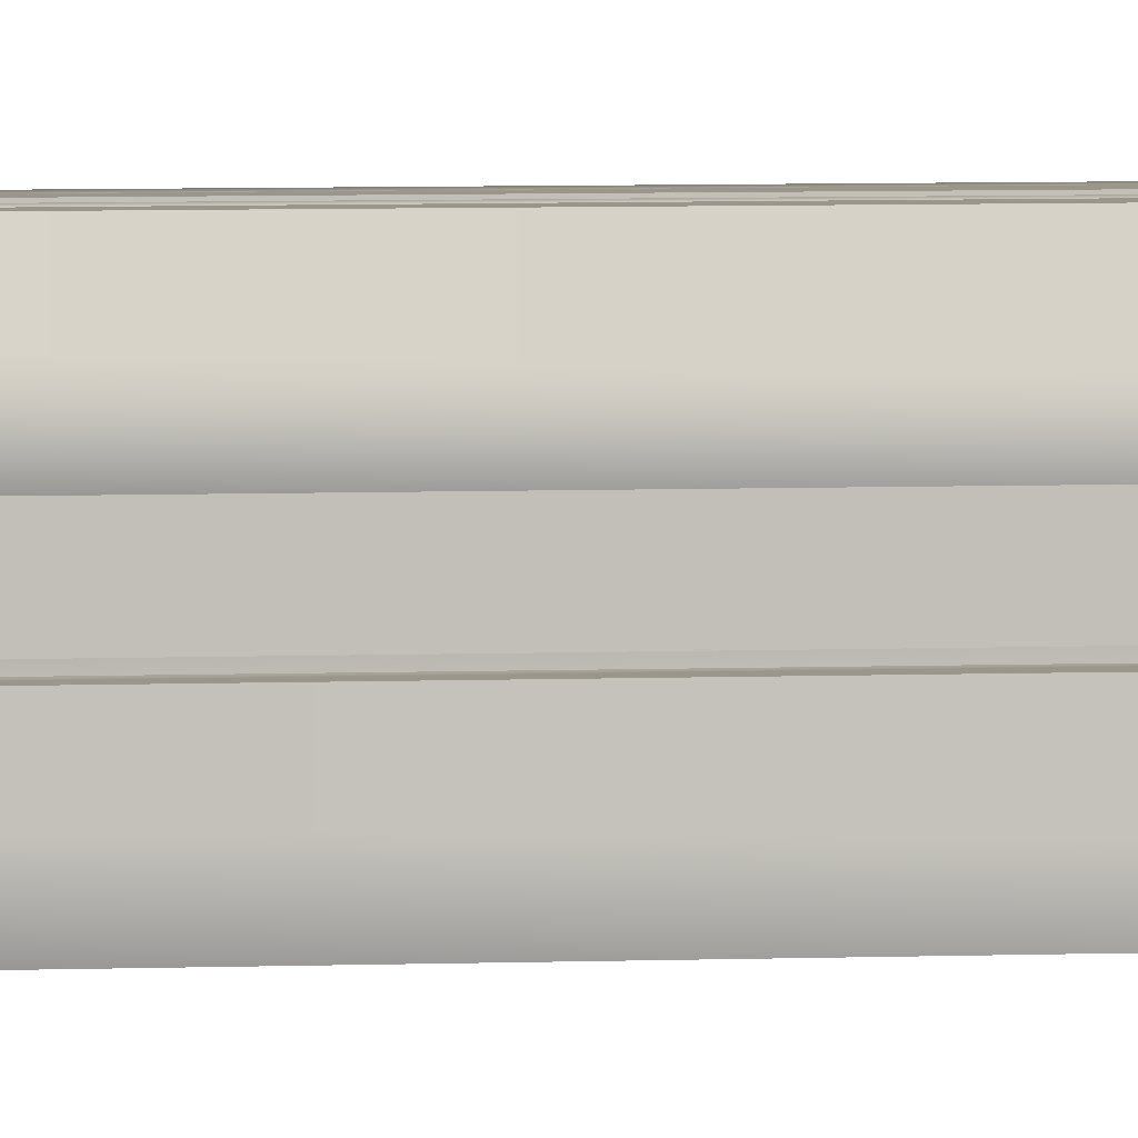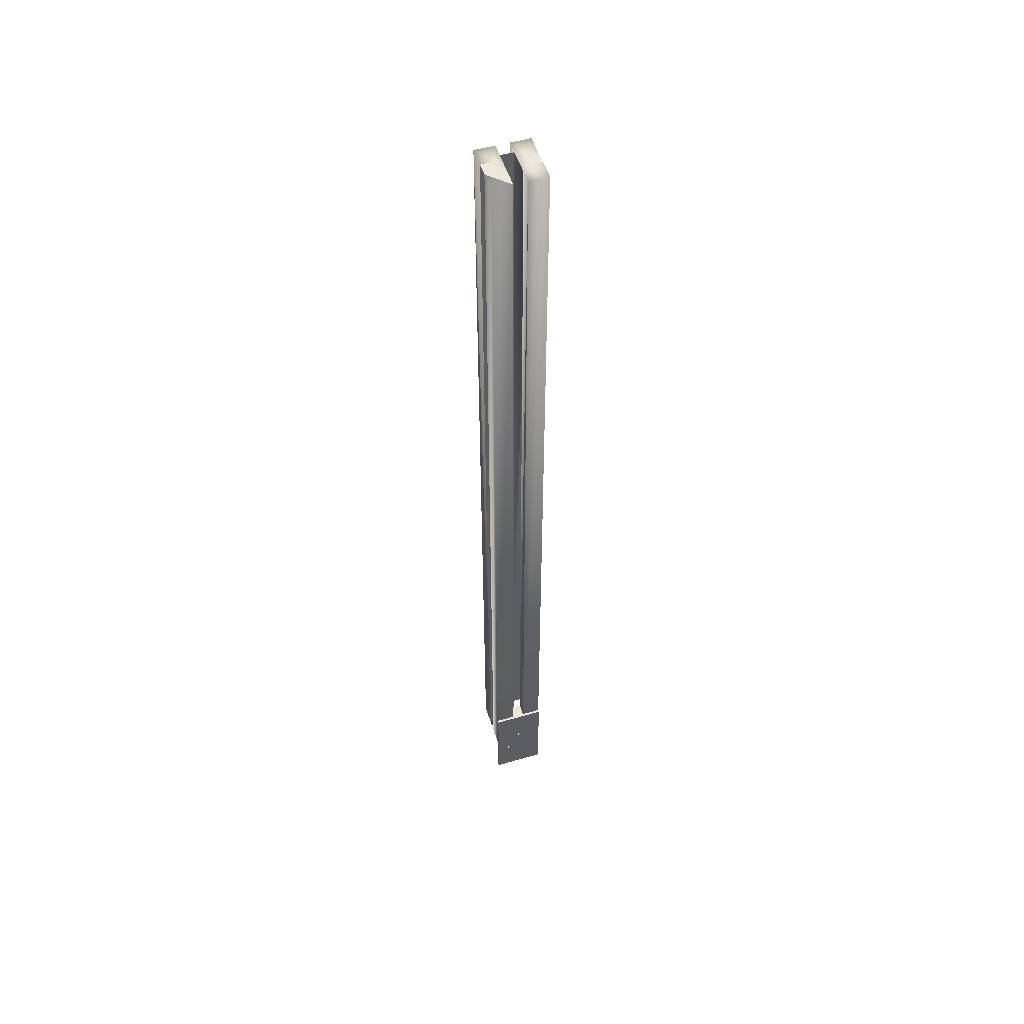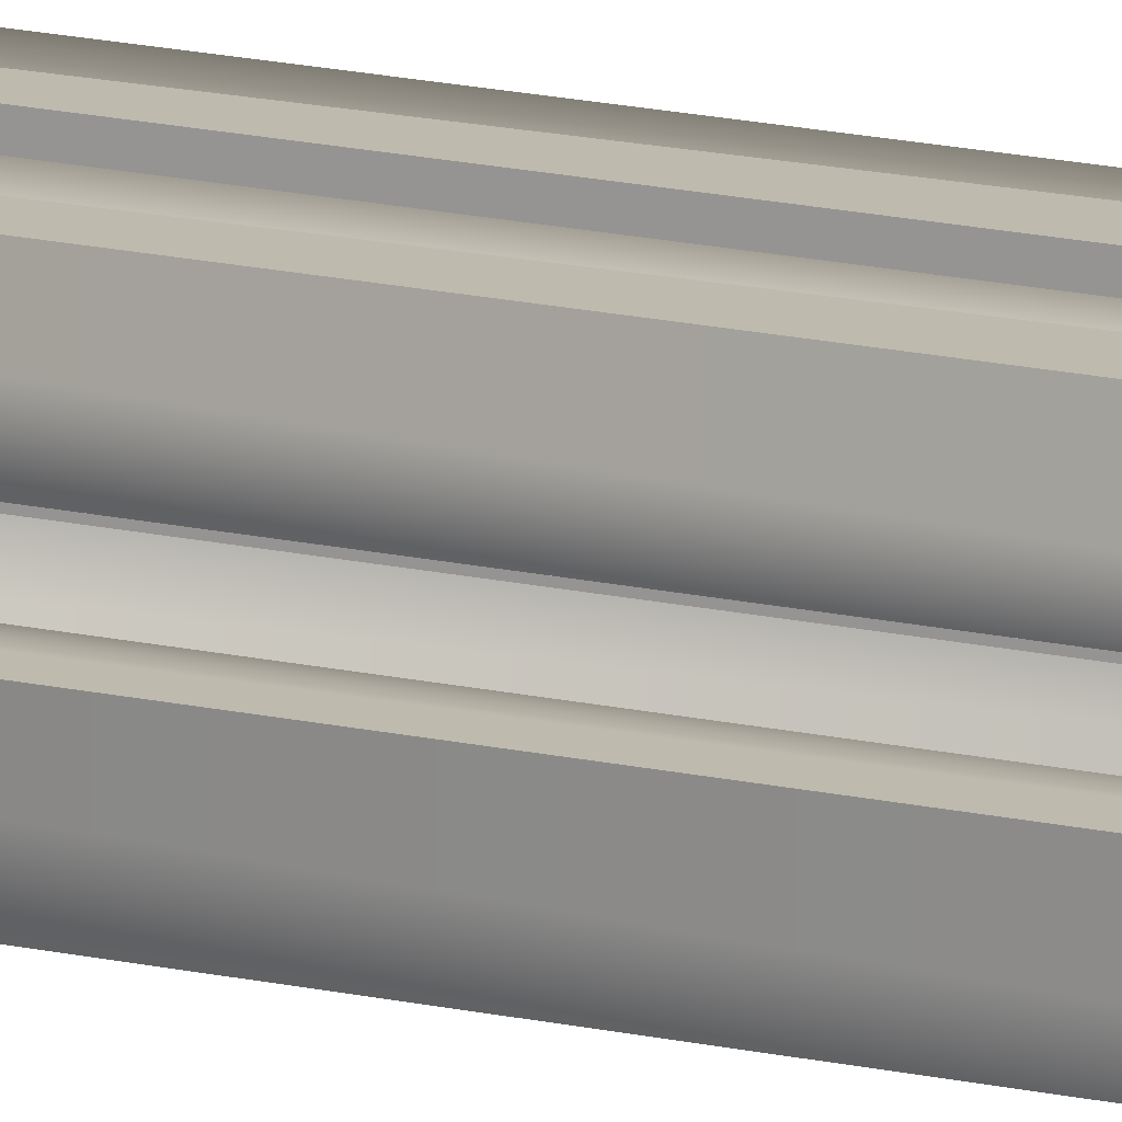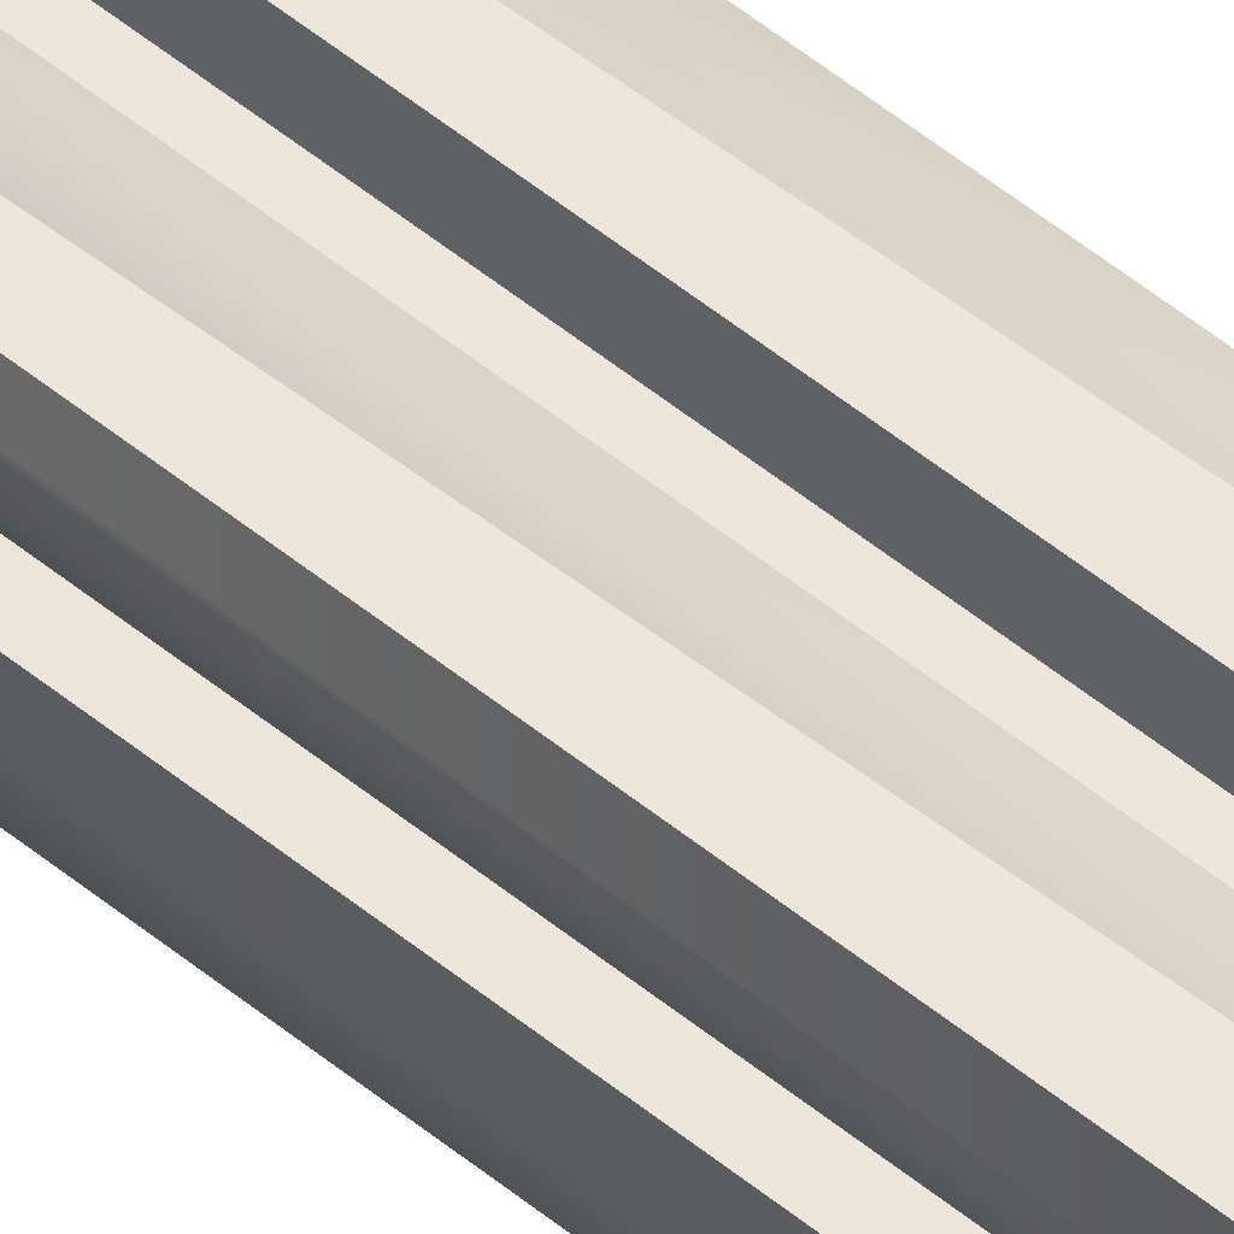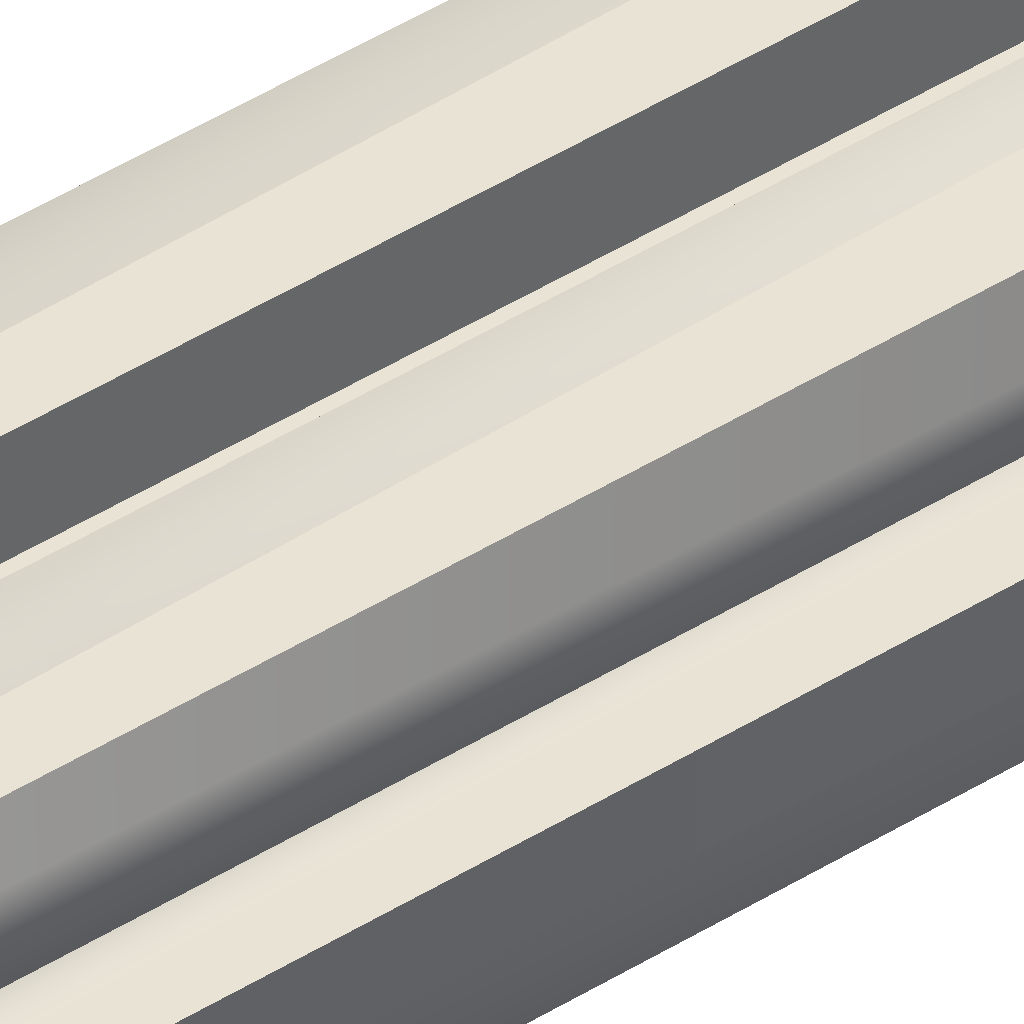
<metadata>
{"format":"obj","ext":"obj","renderer":"f3d","projection":"perspective","resolution":1024,"background":"white","views":[{"elev":2.4,"azim":75.0,"up":"+Y"},{"elev":52.2,"azim":72.6,"up":"+Z"},{"elev":15.5,"azim":116.6,"up":"+Y"},{"elev":53.2,"azim":131.2,"up":"+Y"},{"elev":42.2,"azim":52.5,"up":"+Y"}]}
</metadata>
<code>
o table_2_beam_1_Tisch_2.005
v -0.04 -0.52 0.7
v -0.025 -0.52 1.4
v -0.025 -0.52 0.7
v -0.04 -0.52 1.4
v -0.04 -0.56 1.4
v -0.025 -0.56 0.7
v -0.025 -0.56 1.4
v -0.04 -0.56 0.7
v -2e-06 -0.52 0.66
v 0.001998 -0.56 0.66
v -2e-06 -0.56 0.66
v 0.001998 -0.52 0.66
v -2e-06 -0.545 1.4
v -0.015 -0.56 1.4
v -2e-06 -0.56 1.4
v -0.015 -0.55 1.4
v -0.025 -0.55 1.4
v -0.04 -0.545 1.4
v -0.01 -0.545 1.4
v -0.03 -0.545 1.4
v -0.015 -0.55 0.7
v -0.015 -0.56 0.7
v -0.025 -0.55 0.7
v -0.03 -0.535 0.7
v -0.04 -0.545 0.7
v -0.03 -0.545 0.7
v -0.015 -0.52 0.7
v -2e-06 -0.52 0.7
v -2e-06 -0.56 0.7
v -0.04 -0.535 0.7
v -0.04 -0.525 0.7
v -0.025 -0.53 0.7
v -0.015 -0.53 0.7
v -2e-06 -0.56 0.74
v -2e-06 -0.52 0.74
v -2e-06 -0.52 1.4
v -0.015 -0.52 1.4
v -0.04 -0.535 1.4
v -0.03 -0.535 0.72
v -0.03 -0.535 1.4
v -0.04 -0.535 0.72
v -0.025 -0.53 1.4
v -0.015 -0.53 1.4
v -2e-06 -0.535 1.4
v -0.01 -0.535 0.74
v -0.01 -0.545 0.7
v -0.01 -0.535 0.7
v -0.01 -0.545 0.74
v -0.01 -0.535 1.4
v 0.001998 -0.56 0.74
v -2e-06 -0.5495 0.6924
v 0.001998 -0.5505 0.6924
v -2e-06 -0.5505 0.6924
v 0.001998 -0.5495 0.6924
v 0.001998 -0.5491 0.6877
v 0.001998 -0.5495 0.6876
v 0.001998 -0.5486 0.688
v 0.001998 -0.5481 0.6884
v 0.001998 -0.5477 0.689
v 0.001998 -0.5475 0.6896
v 0.001998 -0.5475 0.6902
v 0.001998 -0.5477 0.6909
v 0.001998 -0.548 0.6914
v 0.001998 -0.5484 0.6919
v 0.001998 -0.549 0.6923
v 0.001998 -0.52 0.74
v 0.001998 -0.551 0.6877
v 0.001998 -0.5505 0.6876
v 0.001998 -0.5516 0.6881
v 0.001998 -0.552 0.6886
v 0.001998 -0.5523 0.6891
v 0.001998 -0.5525 0.6898
v 0.001998 -0.5525 0.6904
v 0.001998 -0.5523 0.691
v 0.001998 -0.5519 0.6916
v 0.001998 -0.5514 0.692
v 0.001998 -0.5509 0.6923
v -2e-06 -0.545 0.74
v -2e-06 -0.535 0.74
v -2e-06 -0.5505 0.6876
v -2e-06 -0.5495 0.6876
v -2e-06 -0.5305 0.6876
v 0.001998 -0.5305 0.6924
v 0.001998 -0.5305 0.6876
v -2e-06 -0.5305 0.6924
v 0.001998 -0.5305 0.6724
v 0.001998 -0.531 0.6677
v 0.001998 -0.5305 0.6676
v 0.001998 -0.5316 0.6681
v 0.001998 -0.532 0.6686
v 0.001998 -0.5323 0.6691
v 0.001998 -0.5325 0.6698
v 0.001998 -0.5325 0.6704
v 0.001998 -0.5323 0.671
v 0.001998 -0.5319 0.6716
v 0.001998 -0.5314 0.672
v 0.001998 -0.5309 0.6723
v 0.001998 -0.531 0.6877
v 0.001998 -0.5316 0.6881
v 0.001998 -0.532 0.6886
v 0.001998 -0.5323 0.6891
v 0.001998 -0.5325 0.6898
v 0.001998 -0.5325 0.6904
v 0.001998 -0.5323 0.691
v 0.001998 -0.5319 0.6916
v 0.001998 -0.5314 0.692
v 0.001998 -0.5309 0.6923
v -2e-06 -0.5295 0.6924
v 0.001998 -0.5295 0.6876
v 0.001998 -0.5295 0.6924
v -2e-06 -0.5295 0.6876
v 0.001998 -0.5291 0.6877
v 0.001998 -0.5286 0.688
v 0.001998 -0.5281 0.6884
v 0.001998 -0.5277 0.689
v 0.001998 -0.5275 0.6896
v 0.001998 -0.5275 0.6902
v 0.001998 -0.5277 0.6909
v 0.001998 -0.528 0.6914
v 0.001998 -0.5284 0.6919
v 0.001998 -0.529 0.6923
v 0.001998 -0.5295 0.6676
v -2e-06 -0.5305 0.6676
v -2e-06 -0.5295 0.6676
v 0.001998 -0.5291 0.6677
v 0.001998 -0.5295 0.6724
v 0.001998 -0.5286 0.668
v 0.001998 -0.5281 0.6684
v 0.001998 -0.5277 0.669
v 0.001998 -0.5275 0.6696
v 0.001998 -0.5275 0.6702
v 0.001998 -0.5277 0.6709
v 0.001998 -0.528 0.6714
v 0.001998 -0.5284 0.6719
v 0.001998 -0.529 0.6723
v -2e-06 -0.5505 0.6676
v 0.001998 -0.5505 0.6724
v 0.001998 -0.5505 0.6676
v -2e-06 -0.5505 0.6724
v -2e-06 -0.5295 0.6724
v -2e-06 -0.5305 0.6724
v -2e-06 -0.5495 0.6676
v -2e-06 -0.5495 0.6724
v 0.001998 -0.5495 0.6676
v 0.001998 -0.5495 0.6724
v 0.001998 -0.5491 0.6677
v 0.001998 -0.5486 0.668
v 0.001998 -0.5481 0.6684
v 0.001998 -0.5477 0.669
v 0.001998 -0.5475 0.6696
v 0.001998 -0.5475 0.6702
v 0.001998 -0.5477 0.6709
v 0.001998 -0.548 0.6714
v 0.001998 -0.5484 0.6719
v 0.001998 -0.549 0.6723
v 0.001998 -0.551 0.6677
v 0.001998 -0.5516 0.6681
v 0.001998 -0.552 0.6686
v 0.001998 -0.5523 0.6691
v 0.001998 -0.5525 0.6698
v 0.001998 -0.5525 0.6704
v 0.001998 -0.5523 0.671
v 0.001998 -0.5519 0.6716
v 0.001998 -0.5514 0.672
v 0.001998 -0.5509 0.6723
v -2e-06 -0.5395 0.7124
v 0.001998 -0.5405 0.7124
v -2e-06 -0.5405 0.7124
v 0.001998 -0.5395 0.7124
v -2e-06 -0.5395 0.7276
v -2e-06 -0.5405 0.7324
v -2e-06 -0.5405 0.7276
v -2e-06 -0.5395 0.7324
v 0.001998 -0.541 0.7077
v 0.001998 -0.5405 0.7076
v 0.001998 -0.5416 0.7081
v 0.001998 -0.542 0.7086
v 0.001998 -0.5423 0.7091
v 0.001998 -0.5425 0.7098
v 0.001998 -0.5425 0.7104
v 0.001998 -0.5423 0.711
v 0.001998 -0.5419 0.7116
v 0.001998 -0.5414 0.712
v 0.001998 -0.5409 0.7123
v 0.001998 -0.5405 0.7324
v 0.001998 -0.5395 0.7324
v 0.001998 -0.5391 0.7277
v 0.001998 -0.5395 0.7276
v 0.001998 -0.5386 0.728
v 0.001998 -0.5381 0.7284
v 0.001998 -0.5377 0.729
v 0.001998 -0.5375 0.7296
v 0.001998 -0.5375 0.7302
v 0.001998 -0.5377 0.7309
v 0.001998 -0.538 0.7314
v 0.001998 -0.5384 0.7319
v 0.001998 -0.539 0.7323
v -2e-06 -0.5405 0.7076
v -2e-06 -0.5395 0.7076
v 0.001998 -0.5395 0.7076
v 0.001998 -0.5391 0.7077
v 0.001998 -0.5386 0.708
v 0.001998 -0.5381 0.7084
v 0.001998 -0.5377 0.709
v 0.001998 -0.5375 0.7096
v 0.001998 -0.5375 0.7102
v 0.001998 -0.5377 0.7109
v 0.001998 -0.538 0.7114
v 0.001998 -0.5384 0.7119
v 0.001998 -0.539 0.7123
v 0.001998 -0.5405 0.7276
v 0.001998 -0.5416 0.7281
v 0.001998 -0.541 0.7277
v 0.001998 -0.542 0.7286
v 0.001998 -0.5423 0.7291
v 0.001998 -0.5425 0.7298
v 0.001998 -0.5425 0.7304
v 0.001998 -0.5423 0.731
v 0.001998 -0.5419 0.7316
v 0.001998 -0.5414 0.732
v 0.001998 -0.5409 0.7323
f 1 2 3
f 2 1 4
f 5 6 7
f 6 5 8
f 9 10 11
f 10 9 12
f 13 14 15
f 14 13 16
f 16 13 17
f 17 5 7
f 5 17 18
f 18 17 13
f 18 13 19
f 18 19 20
f 21 6 22
f 6 21 23
f 24 25 26
f 8 29 22
f 8 22 6
f 30 25 24
f 27 32 33
f 32 27 3
f 15 29 34
f 29 15 22
f 22 15 14
f 27 35 28
f 35 27 36
f 36 27 37
f 38 39 40
f 39 38 41
f 2 32 3
f 32 2 42
f 5 25 8
f 25 5 18
f 17 21 16
f 21 17 23
f 41 31 30
f 31 41 1
f 1 41 4
f 4 41 38
f 20 24 26
f 24 20 39
f 39 20 40
f 25 20 26
f 20 25 18
f 14 21 22
f 21 14 16
f 17 6 23
f 6 17 7
f 32 43 33
f 43 32 42
f 43 27 33
f 27 43 37
f 45 46 47
f 46 45 48
f 36 49 44
f 49 36 43
f 49 43 40
f 40 43 38
f 43 36 37
f 38 42 4
f 42 38 43
f 4 42 2
f 2 43 42
f 43 2 37
f 17 14 7
f 14 17 16
f 34 10 50
f 10 34 11
f 11 34 29
f 51 52 53
f 52 51 54
f 55 54 56
f 54 55 57
f 54 57 58
f 54 58 59
f 54 59 60
f 54 60 61
f 54 61 62
f 54 62 63
f 54 63 64
f 54 64 65
f 9 66 12
f 66 9 35
f 35 9 28
f 52 67 68
f 67 52 69
f 69 52 70
f 70 52 71
f 71 52 72
f 72 52 73
f 73 52 74
f 74 52 75
f 75 52 76
f 76 52 77
f 66 34 50
f 34 66 78
f 78 66 79
f 79 66 35
f 56 80 68
f 80 56 81
f 36 79 35
f 79 36 44
f 80 52 68
f 52 80 53
f 51 56 54
f 56 51 81
f 13 34 78
f 34 13 15
f 81 53 80
f 53 81 51
f 82 83 84
f 83 82 85
f 86 87 88
f 87 86 89
f 89 86 90
f 90 86 91
f 91 86 92
f 92 86 93
f 93 86 94
f 94 86 95
f 95 86 96
f 96 86 97
f 83 98 84
f 98 83 99
f 99 83 100
f 100 83 101
f 101 83 102
f 102 83 103
f 103 83 104
f 104 83 105
f 105 83 106
f 106 83 107
f 108 109 110
f 109 108 111
f 111 85 82
f 85 111 108
f 108 83 85
f 83 108 110
f 109 82 84
f 82 109 111
f 112 110 109
f 110 112 113
f 110 113 114
f 110 114 115
f 110 115 116
f 110 116 117
f 110 117 118
f 110 118 119
f 110 119 120
f 110 120 121
f 122 123 88
f 123 122 124
f 125 126 122
f 126 125 127
f 126 127 128
f 126 128 129
f 126 129 130
f 126 130 131
f 126 131 132
f 126 132 133
f 126 133 134
f 126 134 135
f 136 137 138
f 137 136 139
f 140 86 141
f 86 140 126
f 140 122 126
f 122 140 124
f 124 141 123
f 141 124 140
f 142 139 136
f 139 142 143
f 123 86 88
f 86 123 141
f 144 136 138
f 136 144 142
f 143 137 139
f 137 143 145
f 146 145 144
f 145 146 147
f 145 147 148
f 145 148 149
f 145 149 150
f 145 150 151
f 145 151 152
f 145 152 153
f 145 153 154
f 145 154 155
f 137 156 138
f 156 137 157
f 157 137 158
f 158 137 159
f 159 137 160
f 160 137 161
f 161 137 162
f 162 137 163
f 163 137 164
f 164 137 165
f 143 144 145
f 144 143 142
f 166 167 168
f 167 166 169
f 170 171 172
f 171 170 173
f 167 174 175
f 174 167 176
f 176 167 177
f 177 167 178
f 178 167 179
f 179 167 180
f 180 167 181
f 181 167 182
f 182 167 183
f 183 167 184
f 173 185 171
f 185 173 186
f 187 186 188
f 186 187 189
f 186 189 190
f 186 190 191
f 186 191 192
f 186 192 193
f 186 193 194
f 186 194 195
f 186 195 196
f 186 196 197
f 173 188 186
f 188 173 170
f 198 167 175
f 167 198 168
f 199 168 198
f 168 199 166
f 166 200 169
f 200 166 199
f 200 198 175
f 198 200 199
f 201 169 200
f 169 201 202
f 169 202 203
f 169 203 204
f 169 204 205
f 169 205 206
f 169 206 207
f 169 207 208
f 169 208 209
f 169 209 210
f 188 185 211
f 185 188 186
f 12 125 10
f 125 12 127
f 127 12 128
f 128 12 129
f 129 12 130
f 130 12 66
f 10 125 122
f 10 122 88
f 130 66 131
f 131 66 132
f 132 66 133
f 133 66 134
f 134 66 135
f 135 66 126
f 126 66 116
f 126 116 115
f 126 115 114
f 126 114 113
f 126 113 145
f 145 113 112
f 145 112 109
f 145 109 84
f 116 66 117
f 117 66 118
f 118 66 119
f 119 66 120
f 120 66 121
f 121 66 110
f 110 66 204
f 110 204 203
f 110 203 54
f 54 203 202
f 54 202 201
f 54 201 200
f 54 200 175
f 204 66 205
f 205 66 206
f 206 66 207
f 207 66 208
f 208 66 209
f 209 66 210
f 210 66 169
f 169 66 189
f 169 189 187
f 169 187 188
f 169 188 211
f 189 66 190
f 190 66 191
f 191 66 192
f 192 66 193
f 193 66 194
f 194 66 195
f 195 66 196
f 196 66 197
f 197 66 186
f 10 160 50
f 160 10 159
f 159 10 158
f 158 10 157
f 157 10 156
f 156 10 138
f 138 10 88
f 50 160 161
f 50 161 162
f 50 162 163
f 50 163 164
f 50 164 165
f 50 165 137
f 50 137 72
f 72 137 145
f 72 145 71
f 71 145 70
f 70 145 69
f 69 145 67
f 67 145 68
f 68 145 84
f 50 72 73
f 50 73 74
f 50 74 75
f 50 75 76
f 50 76 77
f 50 77 52
f 50 52 54
f 50 54 177
f 177 54 176
f 176 54 174
f 174 54 175
f 50 177 178
f 50 178 179
f 50 179 180
f 50 180 181
f 50 181 182
f 50 182 183
f 50 183 184
f 50 184 167
f 50 167 169
f 50 169 212
f 212 169 213
f 213 169 211
f 50 212 214
f 50 214 215
f 50 215 216
f 50 216 217
f 50 217 218
f 50 218 219
f 50 219 220
f 50 220 221
f 50 221 185
f 50 185 186
f 50 186 66
f 122 86 88
f 86 122 126
f 144 137 138
f 137 144 145
f 87 138 88
f 138 87 144
f 144 87 146
f 146 87 147
f 147 87 89
f 147 89 148
f 148 89 90
f 148 90 149
f 149 90 91
f 149 91 150
f 150 91 92
f 150 92 151
f 151 92 93
f 151 93 152
f 152 93 94
f 152 94 153
f 153 94 95
f 153 95 154
f 154 95 96
f 154 96 155
f 155 96 97
f 155 97 145
f 145 97 86
f 145 86 126
f 109 83 84
f 83 109 110
f 98 68 84
f 68 98 56
f 56 98 55
f 55 98 57
f 57 98 99
f 57 99 58
f 58 99 100
f 58 100 59
f 59 100 101
f 59 101 60
f 60 101 102
f 60 102 61
f 61 102 103
f 61 103 62
f 62 103 104
f 62 104 63
f 63 104 105
f 63 105 64
f 64 105 106
f 64 106 65
f 65 106 107
f 65 107 54
f 54 107 83
f 54 83 110
f 79 48 78
f 48 79 45
f 11 136 29
f 136 11 123
f 29 136 139
f 29 139 143
f 29 143 80
f 80 143 82
f 29 80 53
f 29 53 51
f 29 51 28
f 29 28 199
f 199 28 35
f 29 199 198
f 199 35 166
f 166 35 170
f 166 170 172
f 170 35 173
f 198 34 29
f 34 198 168
f 34 168 166
f 34 166 172
f 34 172 171
f 34 171 173
f 34 173 35
f 34 35 79
f 34 79 78
f 9 124 11
f 124 9 28
f 11 124 123
f 124 28 140
f 140 28 111
f 140 111 143
f 143 111 82
f 111 28 108
f 108 28 51
f 82 81 80
f 81 82 85
f 81 85 51
f 51 85 108
f 123 142 136
f 142 123 141
f 142 141 143
f 143 141 140
f 48 13 78
f 13 48 19
f 188 172 211
f 172 188 170
f 185 213 211
f 213 185 212
f 212 185 214
f 214 185 215
f 215 185 216
f 216 185 217
f 217 185 218
f 218 185 219
f 219 185 220
f 220 185 221
f 172 185 211
f 185 172 171
f 41 24 39
f 24 41 30
f 44 45 79
f 45 44 49

</code>
